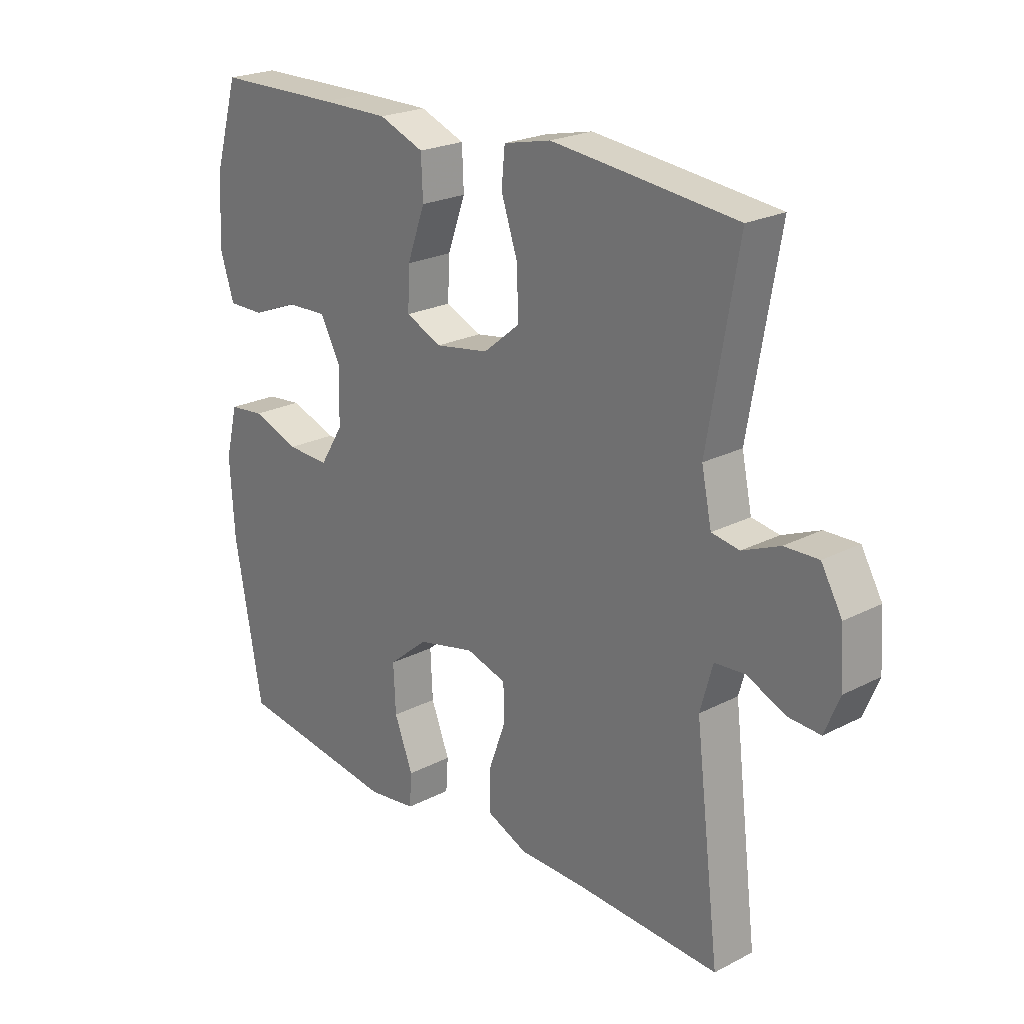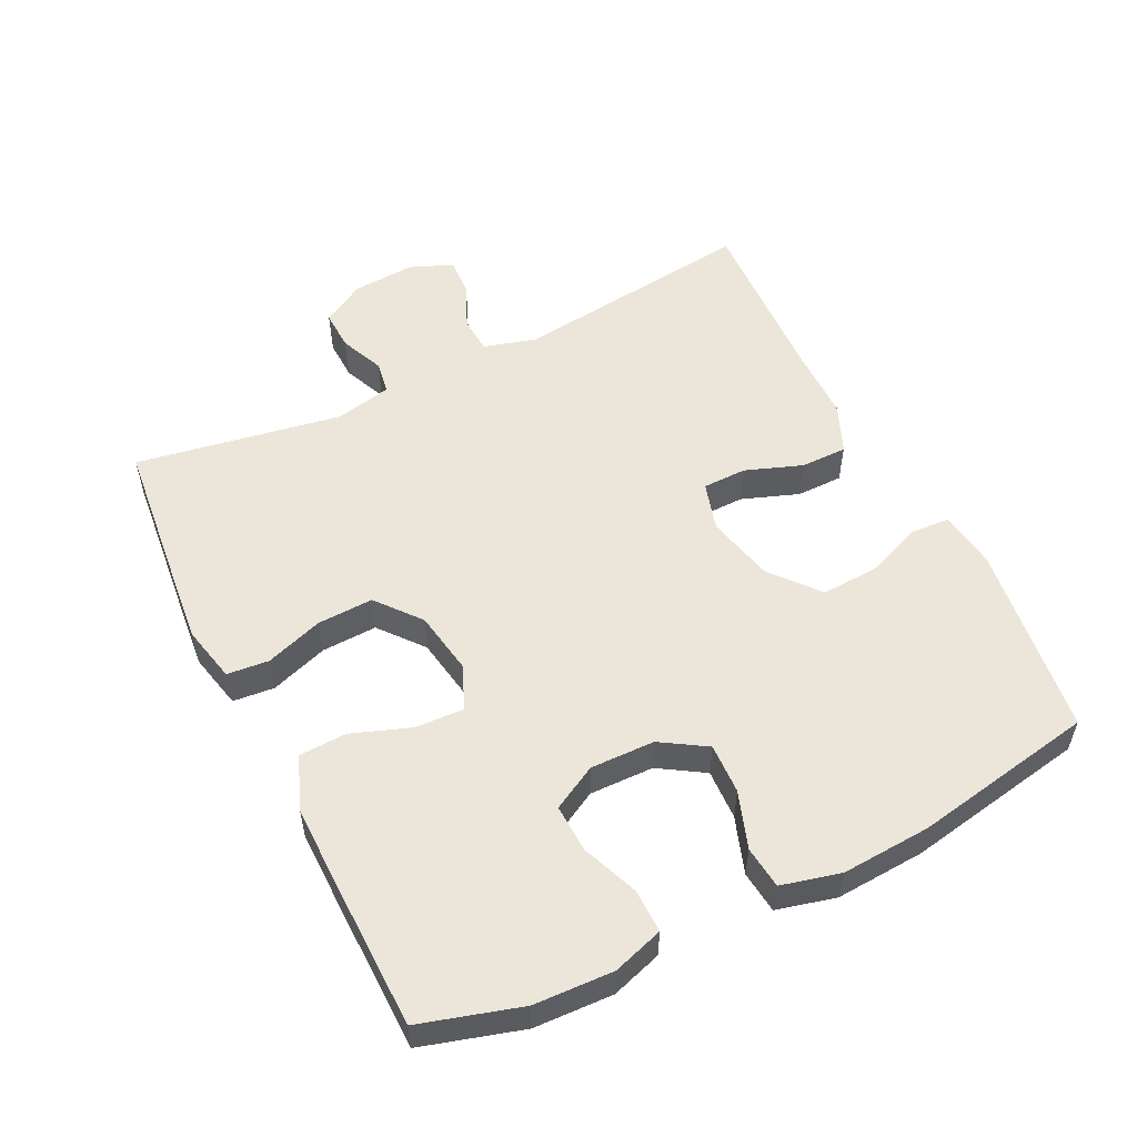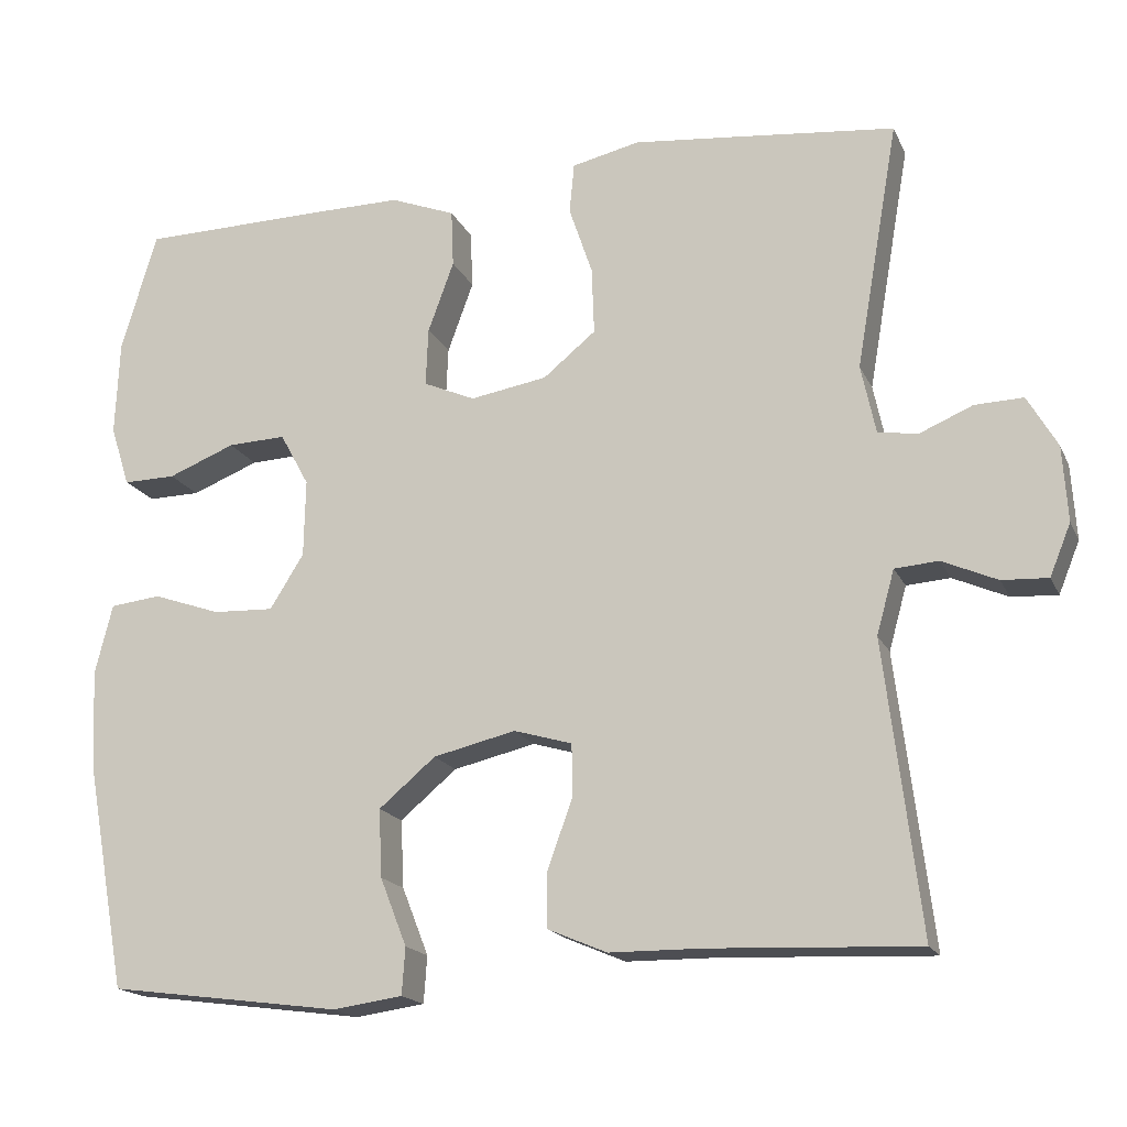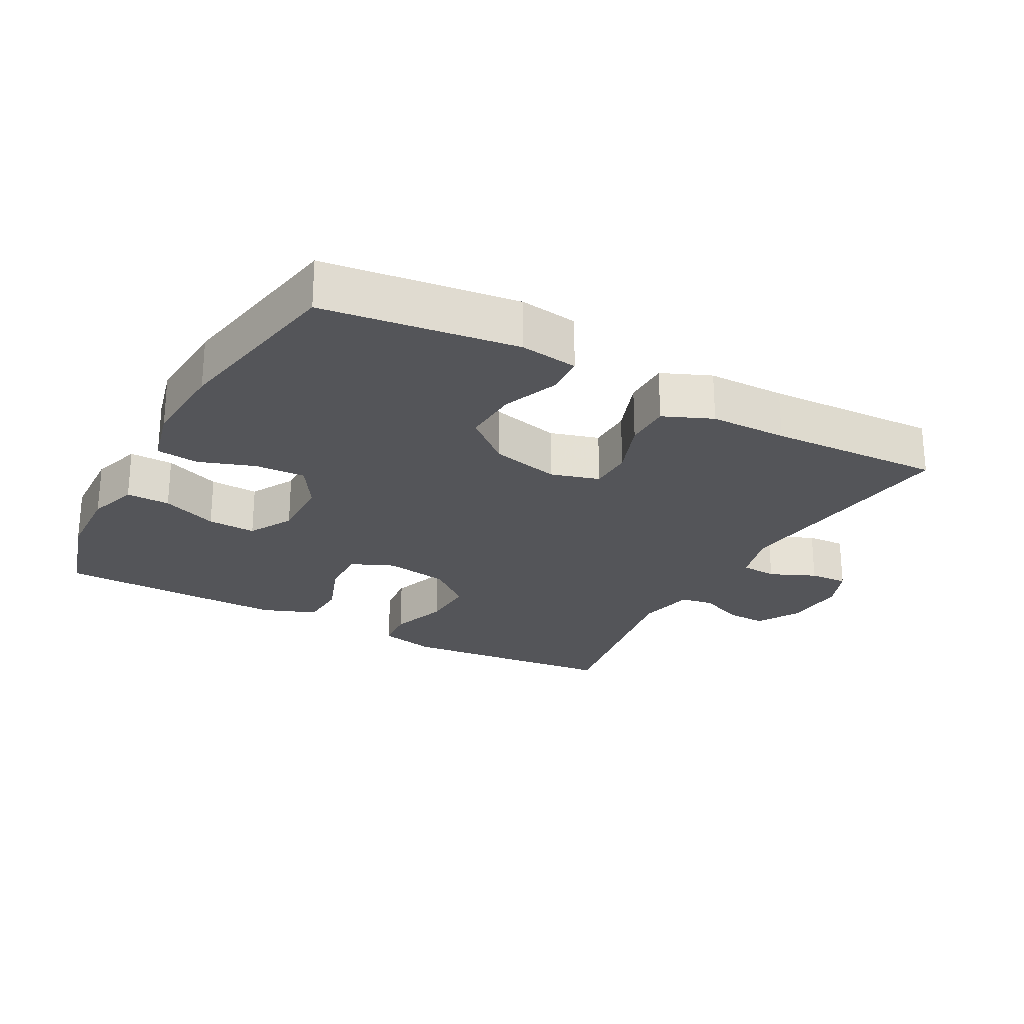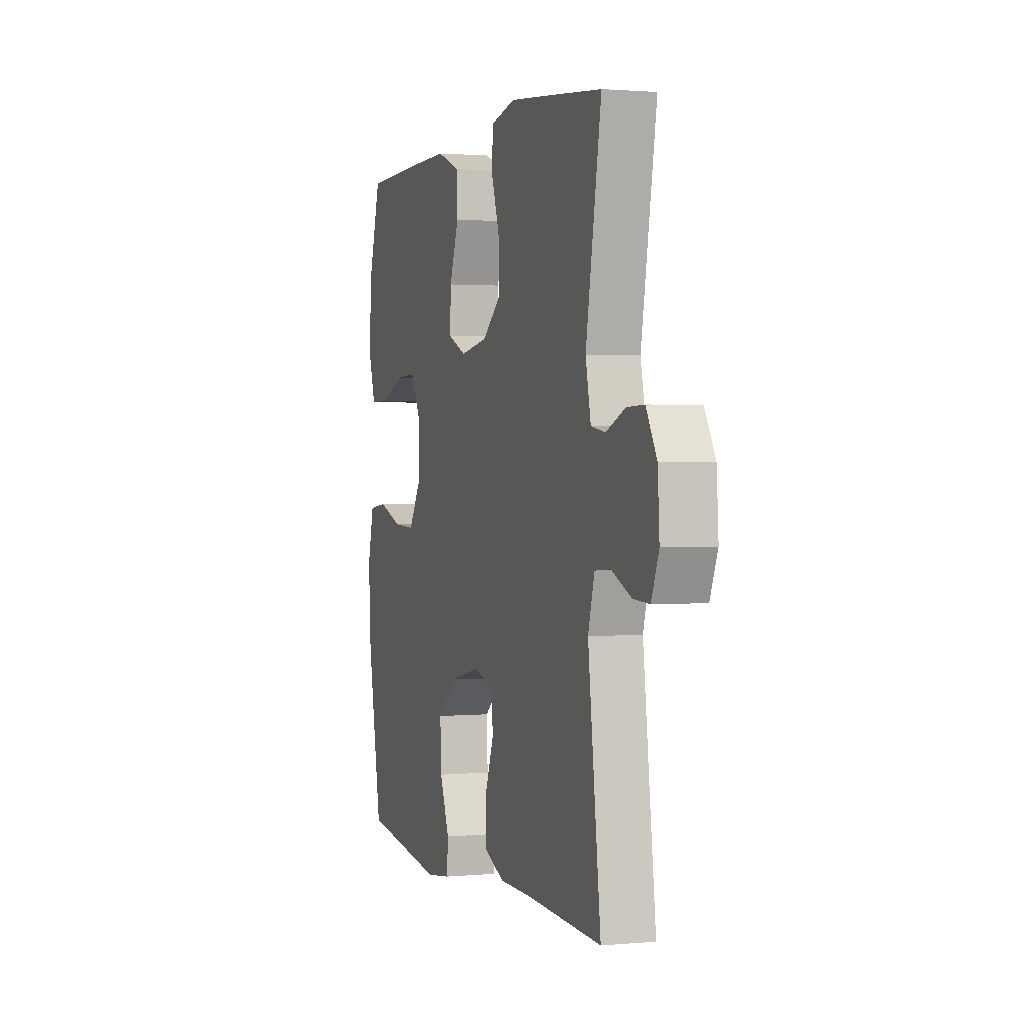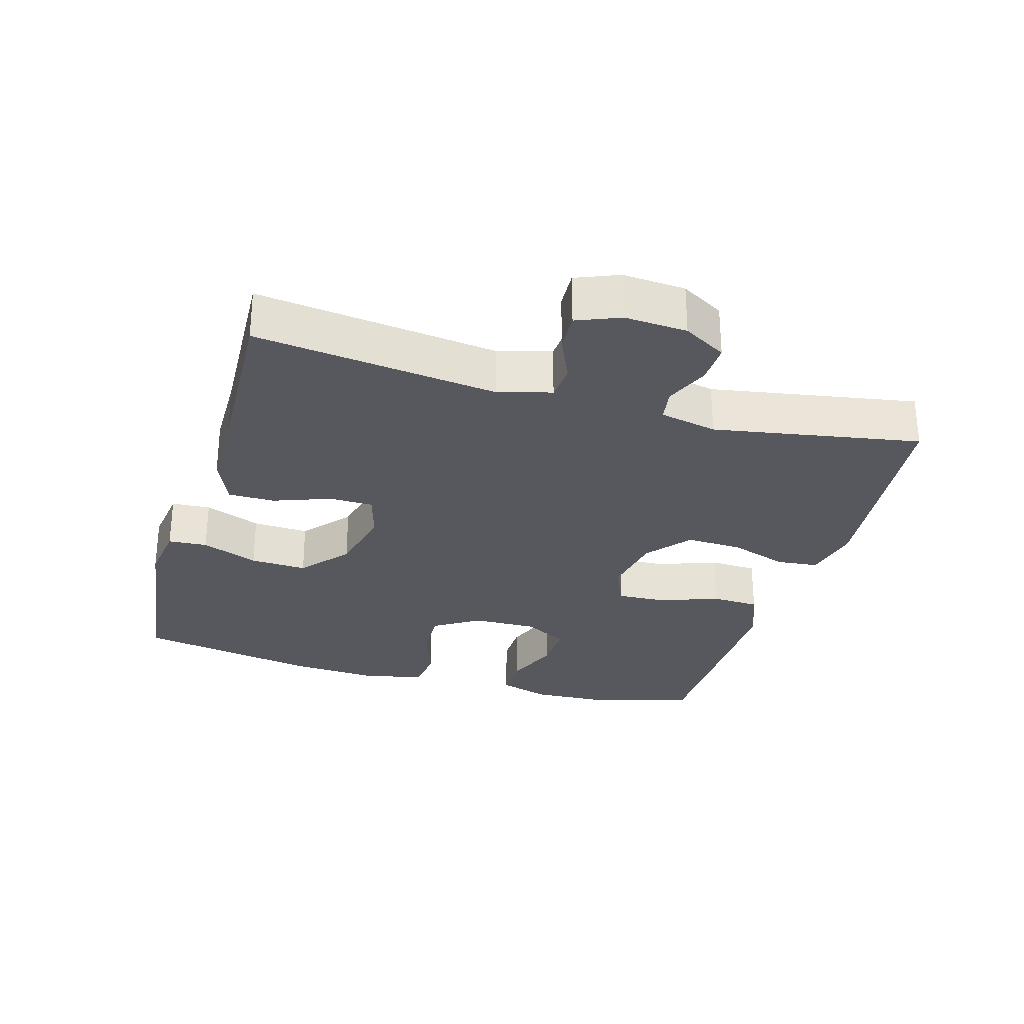
<metadata>
{"format":"obj","ext":"obj","renderer":"f3d","projection":"perspective","resolution":1024,"background":"white","views":[{"elev":22.9,"azim":-131.3,"up":"+Z"},{"elev":54.3,"azim":63.7,"up":"+Y"},{"elev":-17.6,"azim":-161.3,"up":"+Z"},{"elev":-24.6,"azim":151.4,"up":"+Y"},{"elev":1.4,"azim":-108.3,"up":"+Z"},{"elev":-28.9,"azim":-106.2,"up":"+Y"}]}
</metadata>
<code>
v -0.5 0.07 -0.5
v -0.456 0.07 -0.14
v -0.478 0.07 -0.061
v -0.532 0.07 -0.057
v -0.6 0.07 -0.087
v -0.657 0.07 -0.09
v -0.683 0.07 -0.026
v -0.677 0.07 0.067
v -0.64 0.07 0.131
v -0.58 0.07 0.129
v -0.514 0.07 0.101
v -0.465 0.07 0.109
v -0.447 0.07 0.194
v -0.5 0.07 0.5
v -0.301 0.07 0.521
v -0.173 0.07 0.534
v -0.089 0.07 0.515
v -0.083 0.07 0.453
v -0.112 0.07 0.367
v -0.115 0.07 0.284
v -0.05 0.07 0.231
v 0.045 0.07 0.215
v 0.109 0.07 0.243
v 0.106 0.07 0.315
v 0.074 0.07 0.403
v 0.077 0.07 0.474
v 0.157 0.07 0.505
v 0.279 0.07 0.504
v 0.5 0.07 0.5
v 0.544 0.07 0.351
v 0.549 0.07 0.233
v 0.525 0.07 0.158
v 0.46 0.07 0.159
v 0.377 0.07 0.192
v 0.305 0.07 0.195
v 0.269 0.07 0.129
v 0.271 0.07 0.033
v 0.313 0.07 -0.034
v 0.388 0.07 -0.031
v 0.472 0.07 -0.002
v 0.535 0.07 -0.009
v 0.557 0.07 -0.097
v 0.549 0.07 -0.23
v 0.5 0.07 -0.5
v 0.212 0.07 -0.538
v 0.126 0.07 -0.526
v 0.122 0.07 -0.468
v 0.155 0.07 -0.384
v 0.159 0.07 -0.3
v 0.089 0.07 -0.241
v -0.013 0.07 -0.217
v -0.085 0.07 -0.238
v -0.086 0.07 -0.303
v -0.055 0.07 -0.388
v -0.055 0.07 -0.457
v -0.128 0.07 -0.488
v -0.243 0.07 -0.489
v -0.5 0 -0.5
v -0.456 0 -0.14
v -0.478 0 -0.061
v -0.532 0 -0.057
v -0.6 0 -0.087
v -0.657 0 -0.09
v -0.683 0 -0.026
v -0.677 0 0.067
v -0.64 0 0.131
v -0.58 0 0.129
v -0.514 0 0.101
v -0.465 0 0.109
v -0.447 0 0.194
v -0.5 0 0.5
v -0.301 0 0.521
v -0.173 0 0.534
v -0.089 0 0.515
v -0.083 0 0.453
v -0.112 0 0.367
v -0.115 0 0.284
v -0.05 0 0.231
v 0.045 0 0.215
v 0.109 0 0.243
v 0.106 0 0.315
v 0.074 0 0.403
v 0.077 0 0.474
v 0.157 0 0.505
v 0.279 0 0.504
v 0.5 0 0.5
v 0.544 0 0.351
v 0.549 0 0.233
v 0.525 0 0.158
v 0.46 0 0.159
v 0.377 0 0.192
v 0.305 0 0.195
v 0.269 0 0.129
v 0.271 0 0.033
v 0.313 0 -0.034
v 0.388 0 -0.031
v 0.472 0 -0.002
v 0.535 0 -0.009
v 0.557 0 -0.097
v 0.549 0 -0.23
v 0.5 0 -0.5
v 0.212 0 -0.538
v 0.126 0 -0.526
v 0.122 0 -0.468
v 0.155 0 -0.384
v 0.159 0 -0.3
v 0.089 0 -0.241
v -0.013 0 -0.217
v -0.085 0 -0.238
v -0.086 0 -0.303
v -0.055 0 -0.388
v -0.055 0 -0.457
v -0.128 0 -0.488
v -0.243 0 -0.489
f 54 55 56 57
f 53 54 57 1
f 52 53 1 2
f 51 52 2 3
f 50 51 3
f 45 46 47 48
f 45 48 49
f 44 45 49
f 43 44 49 50
f 39 40 41 42
f 38 39 42 43
f 31 32 33 34
f 31 34 35
f 30 31 35
f 29 30 35
f 28 29 35
f 27 28 35 36
f 24 25 26 27
f 23 24 27 36
f 16 17 18 19
f 16 19 20
f 13 14 15 16
f 12 13 16 20
f 8 9 10 11
f 8 11 12
f 7 8 12
f 4 5 6 7
f 3 4 7 12
f 38 43 50 3
f 22 23 36 37
f 21 22 37 38
f 3 12 20 21
f 3 21 38
f 114 113 112 111
f 58 114 111 110
f 59 58 110 109
f 60 59 109 108
f 60 108 107
f 105 104 103 102
f 106 105 102
f 106 102 101
f 107 106 101 100
f 99 98 97 96
f 100 99 96 95
f 91 90 89 88
f 92 91 88
f 92 88 87
f 92 87 86
f 92 86 85
f 93 92 85 84
f 84 83 82 81
f 93 84 81 80
f 76 75 74 73
f 77 76 73
f 73 72 71 70
f 77 73 70 69
f 68 67 66 65
f 69 68 65
f 69 65 64
f 64 63 62 61
f 69 64 61 60
f 60 107 100 95
f 94 93 80 79
f 95 94 79 78
f 78 77 69 60
f 95 78 60
f 1 58 59 2
f 2 59 60 3
f 3 60 61 4
f 4 61 62 5
f 5 62 63 6
f 6 63 64 7
f 7 64 65 8
f 8 65 66 9
f 9 66 67 10
f 10 67 68 11
f 11 68 69 12
f 12 69 70 13
f 13 70 71 14
f 14 71 72 15
f 15 72 73 16
f 16 73 74 17
f 17 74 75 18
f 18 75 76 19
f 19 76 77 20
f 20 77 78 21
f 21 78 79 22
f 22 79 80 23
f 23 80 81 24
f 24 81 82 25
f 25 82 83 26
f 26 83 84 27
f 27 84 85 28
f 28 85 86 29
f 29 86 87 30
f 30 87 88 31
f 31 88 89 32
f 32 89 90 33
f 33 90 91 34
f 34 91 92 35
f 35 92 93 36
f 36 93 94 37
f 37 94 95 38
f 38 95 96 39
f 39 96 97 40
f 40 97 98 41
f 41 98 99 42
f 42 99 100 43
f 43 100 101 44
f 44 101 102 45
f 45 102 103 46
f 46 103 104 47
f 47 104 105 48
f 48 105 106 49
f 49 106 107 50
f 50 107 108 51
f 51 108 109 52
f 52 109 110 53
f 53 110 111 54
f 54 111 112 55
f 55 112 113 56
f 56 113 114 57
f 57 114 58 1

</code>
